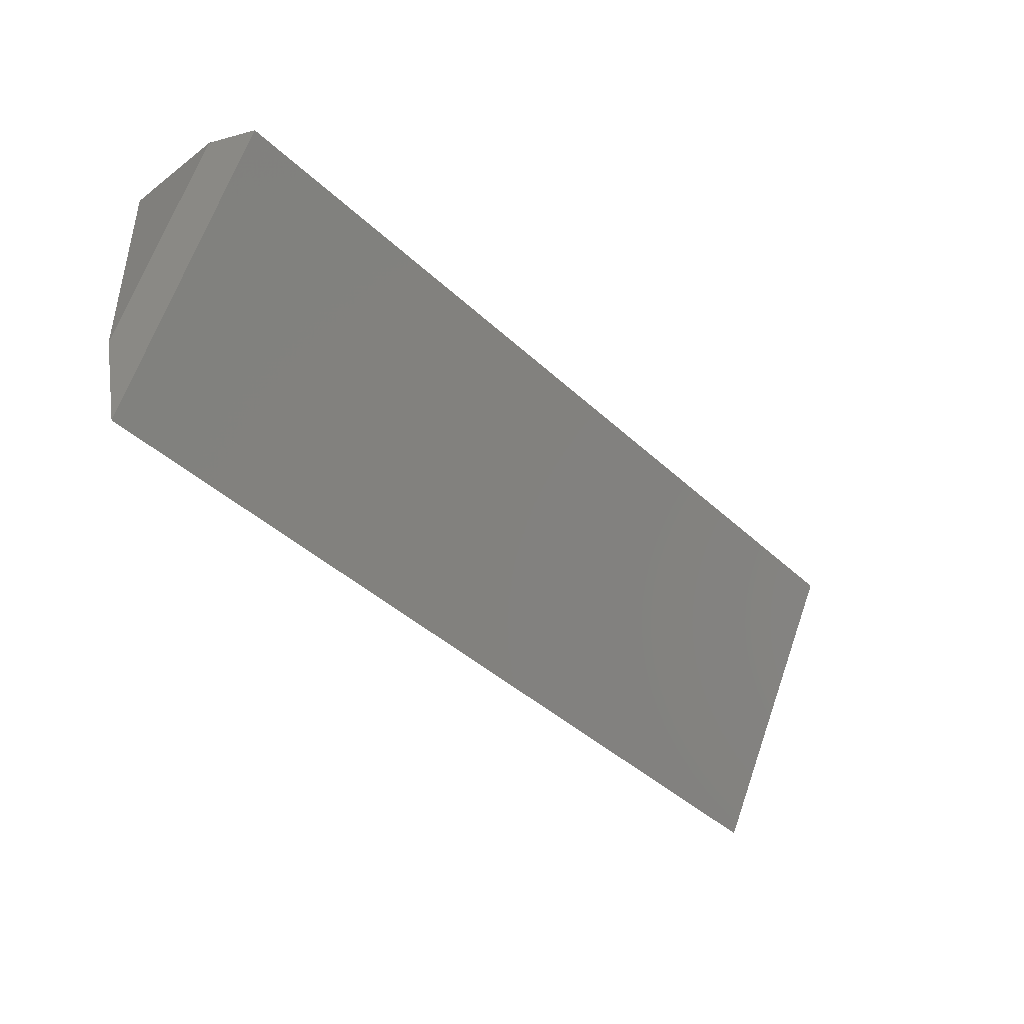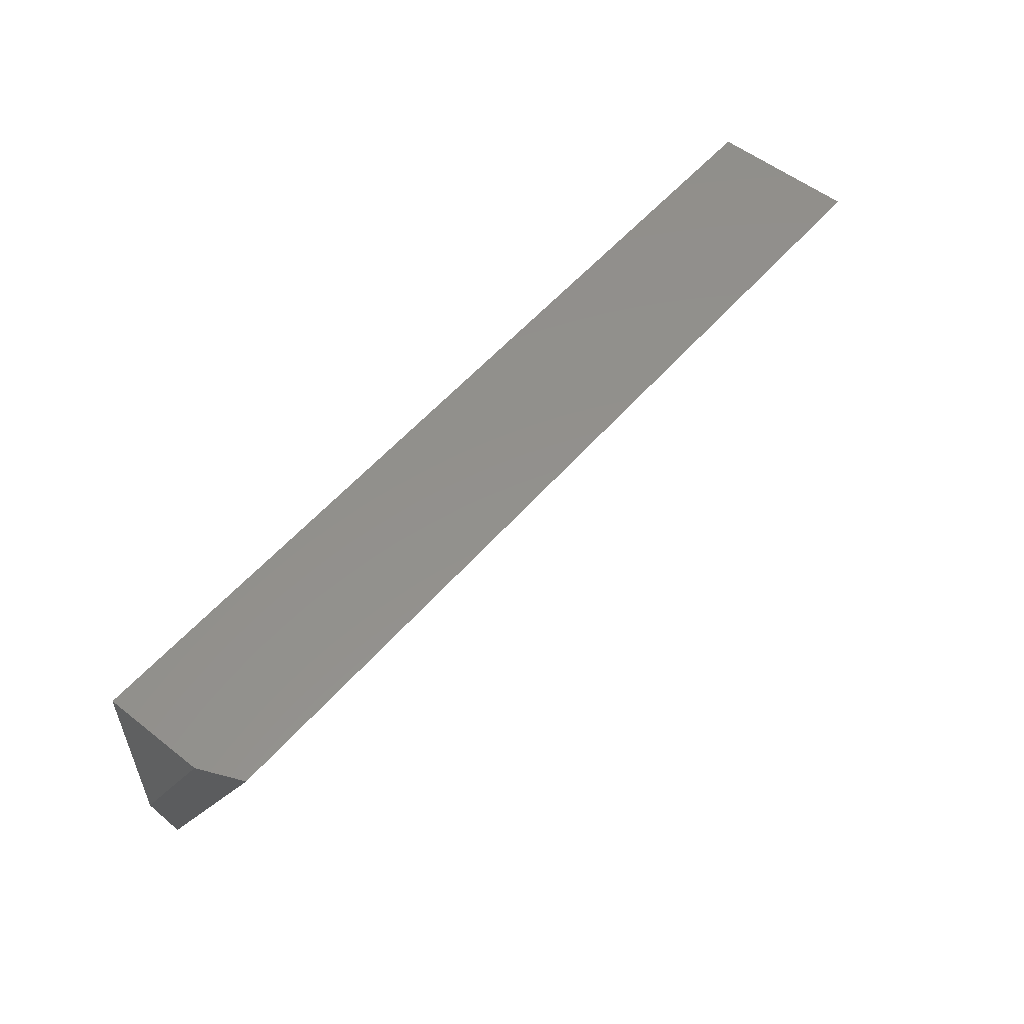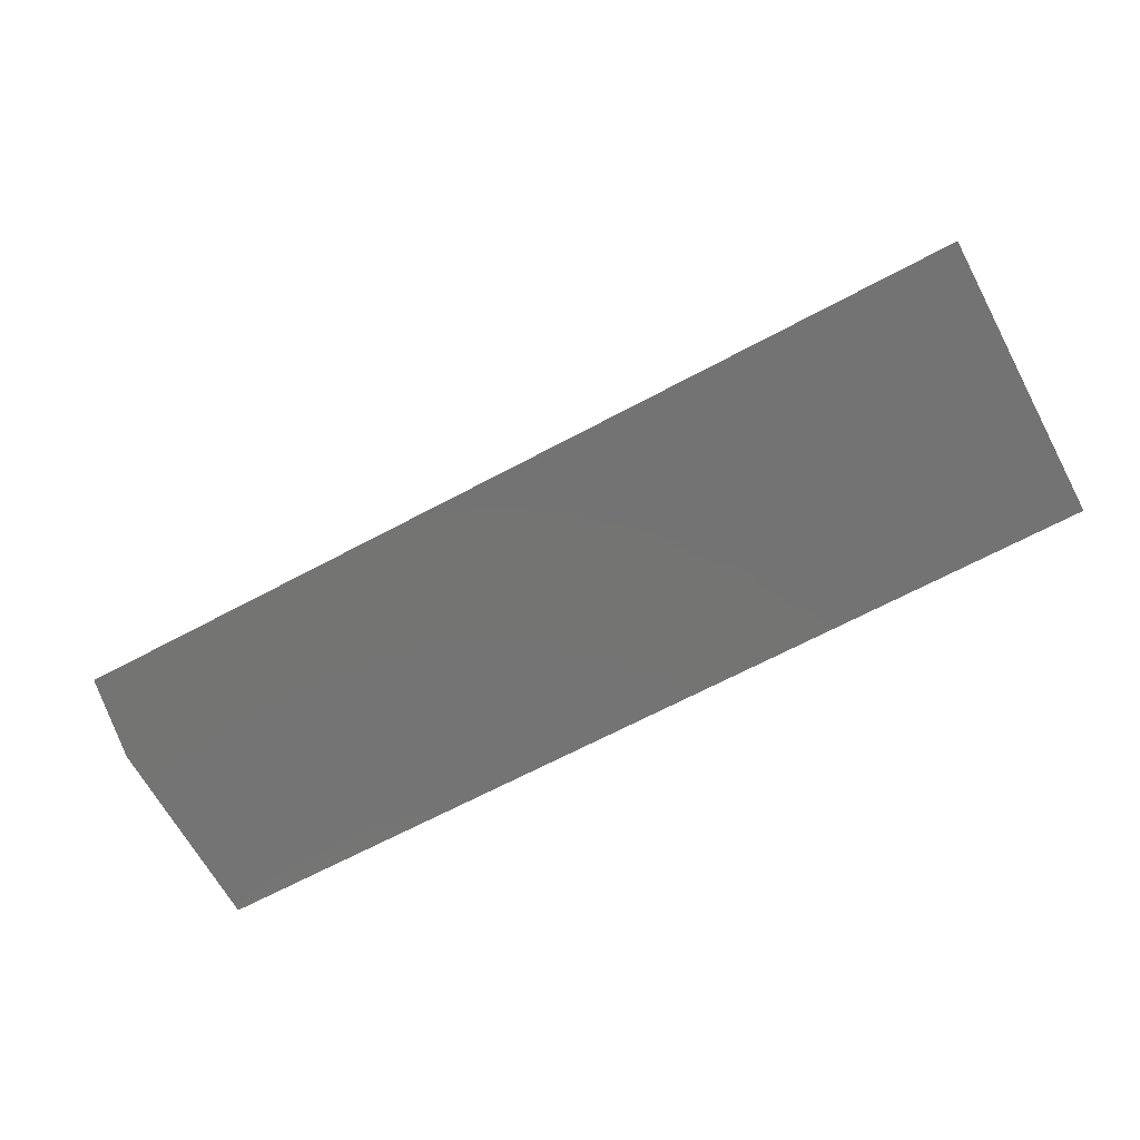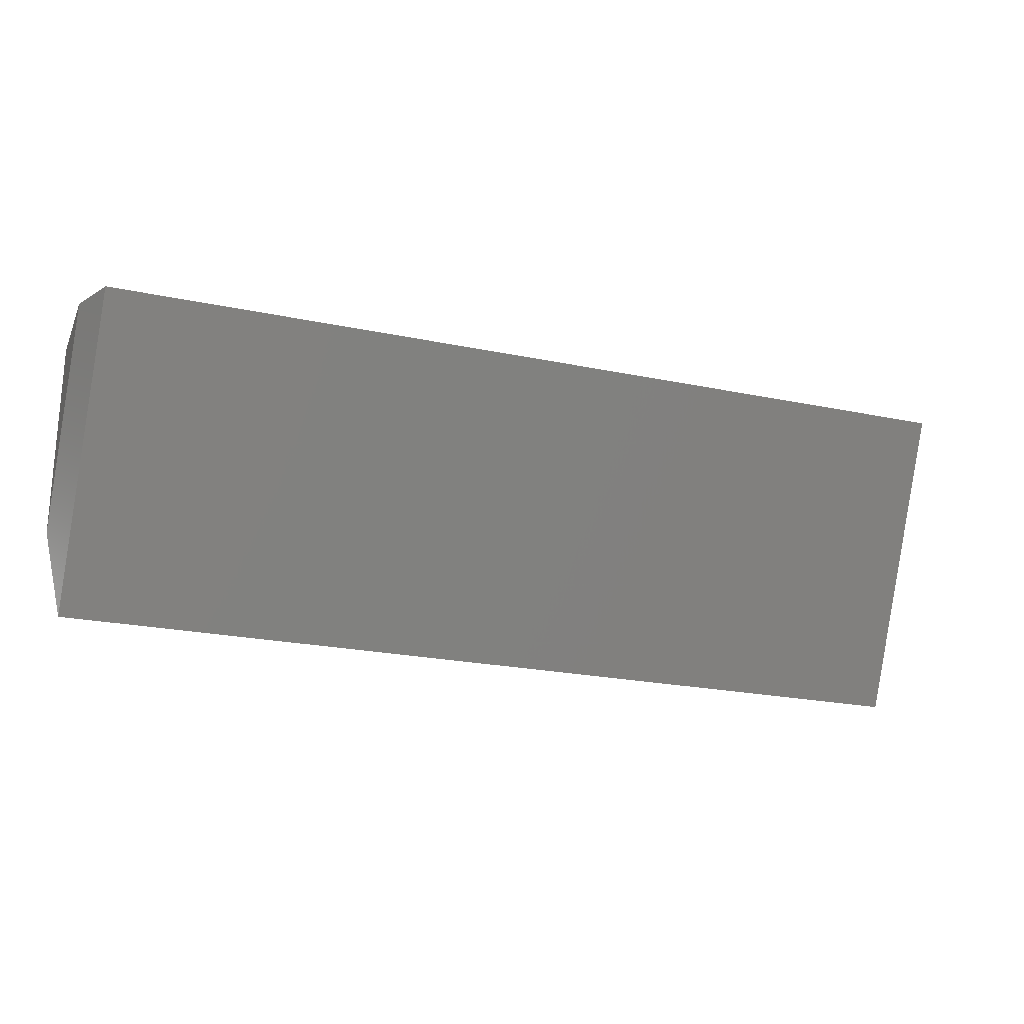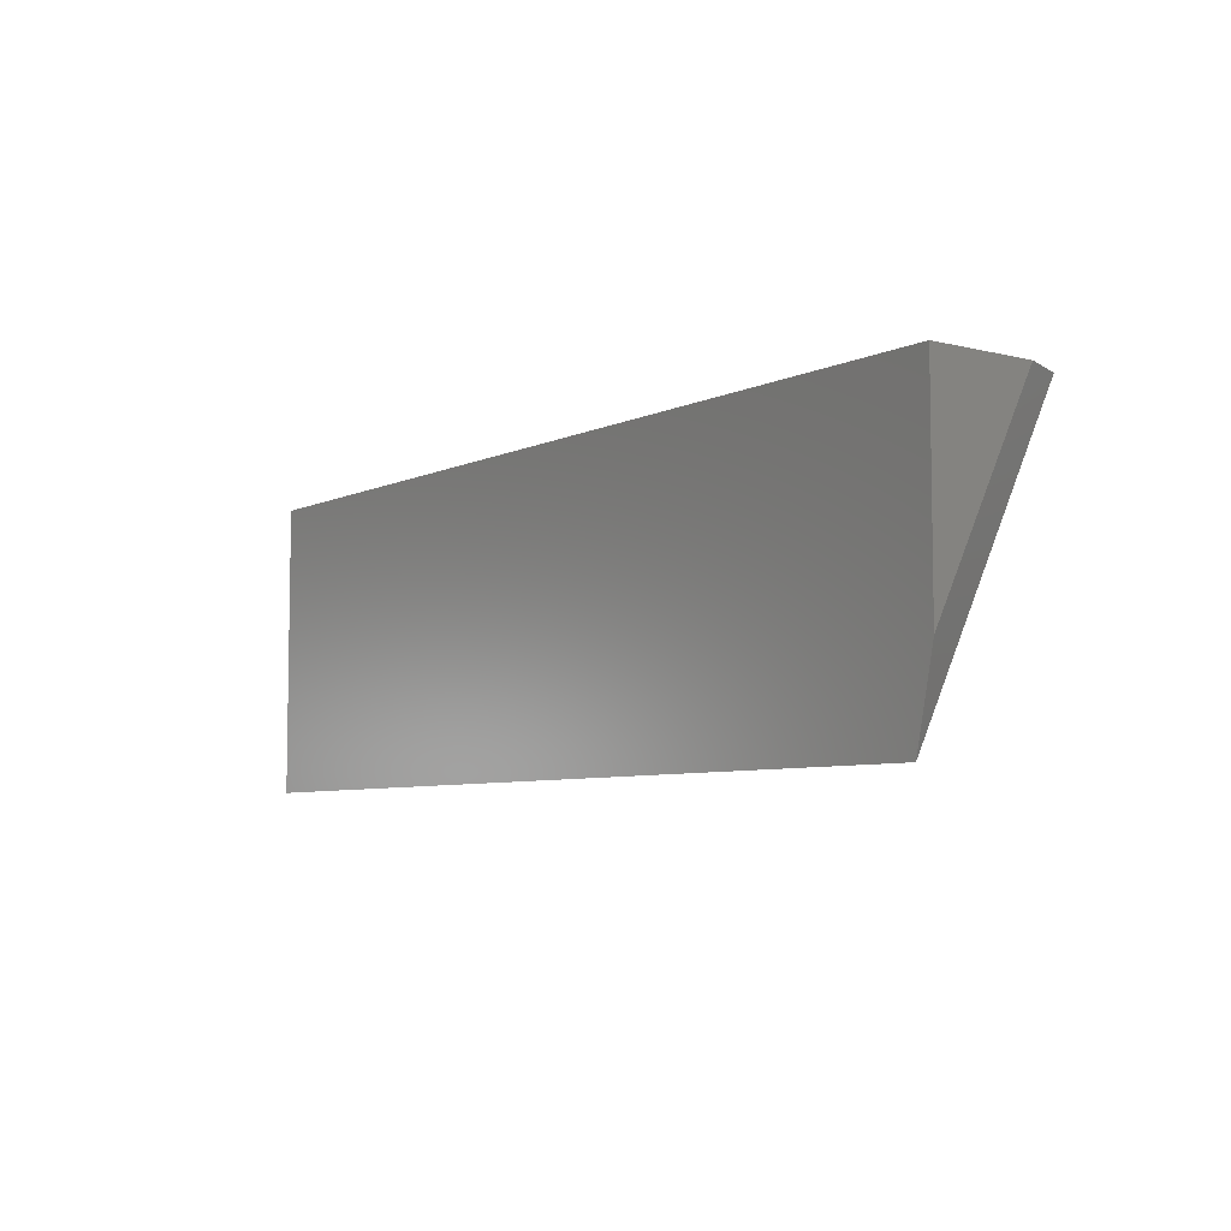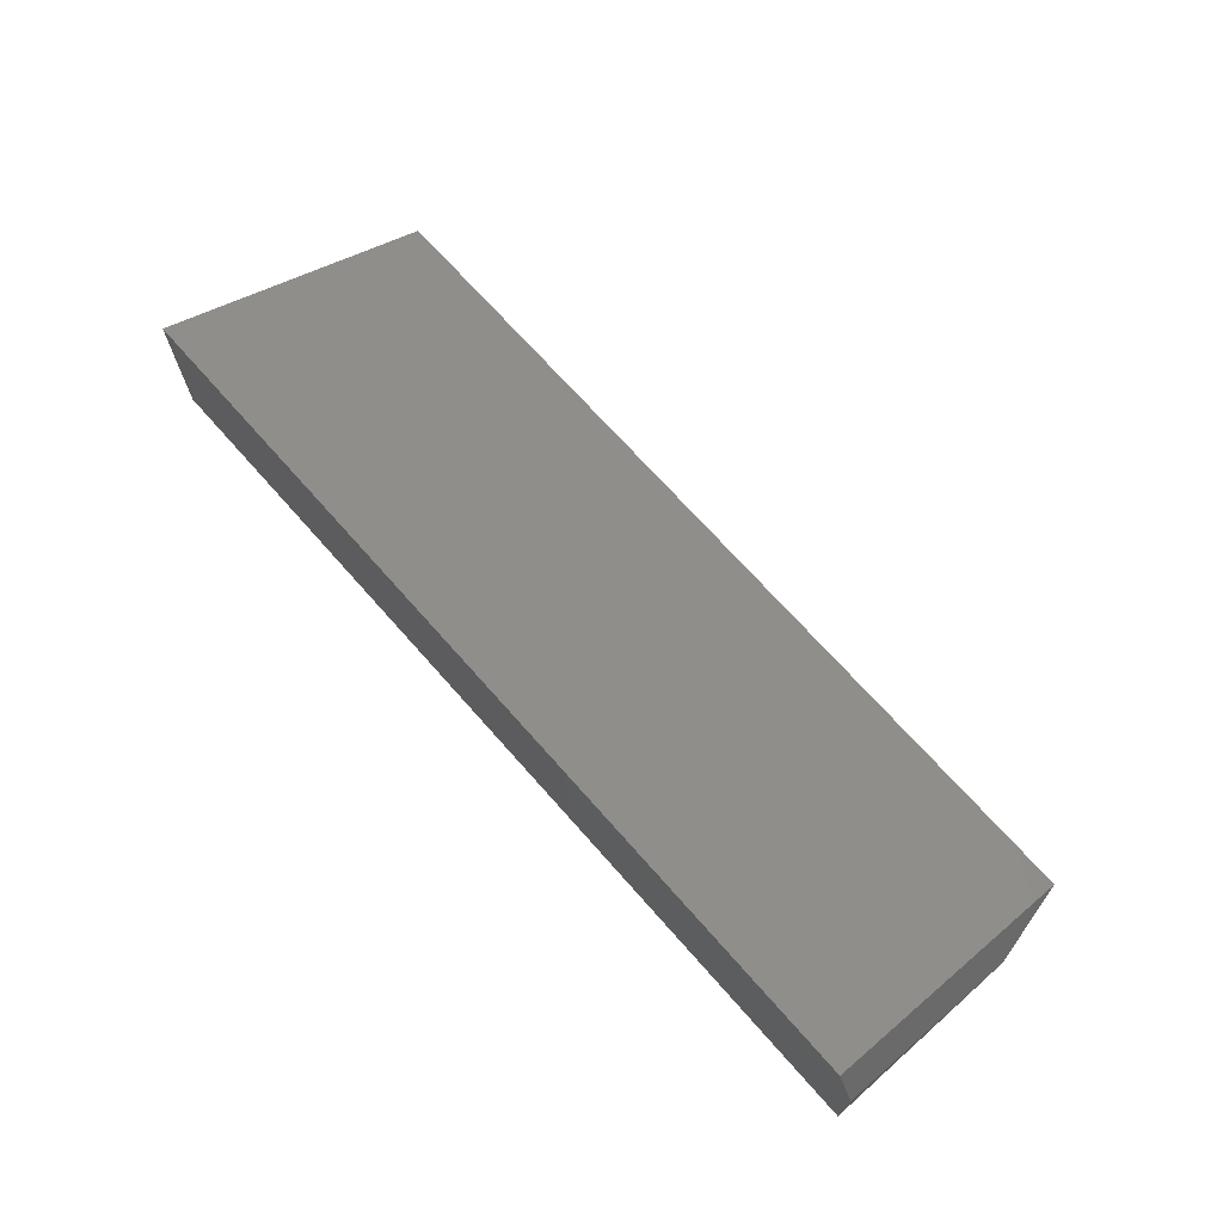
<metadata>
{"format":"stl","ext":"stl","renderer":"f3d","projection":"perspective","resolution":1024,"background":"white","views":[{"elev":-42.1,"azim":-47.9,"up":"+Y"},{"elev":54.4,"azim":-50.2,"up":"+Y"},{"elev":-65.9,"azim":28.4,"up":"+Z"},{"elev":-22.7,"azim":-19.8,"up":"+Y"},{"elev":-6.3,"azim":-126.4,"up":"+Y"},{"elev":69.5,"azim":-131.4,"up":"+Z"}]}
</metadata>
<code>
# stl→obj: 8 verts, 12 faces
v 0 0.2344 0.08341
v 0 0.2344 -1.435e-17
v 0 0.0693 -4.243e-18
v 0.01562 0.2344 0.1184
v 0.01562 0 0
v 0.75 0.2344 0.1184
v 0.75 0 0
v 0.75 0.2344 -1.435e-17
f 1 2 3
f 4 5 6
f 6 5 7
f 6 8 4
f 4 8 2
f 4 2 1
f 8 7 2
f 2 7 5
f 2 5 3
f 4 1 5
f 5 1 3
f 7 8 6

</code>
